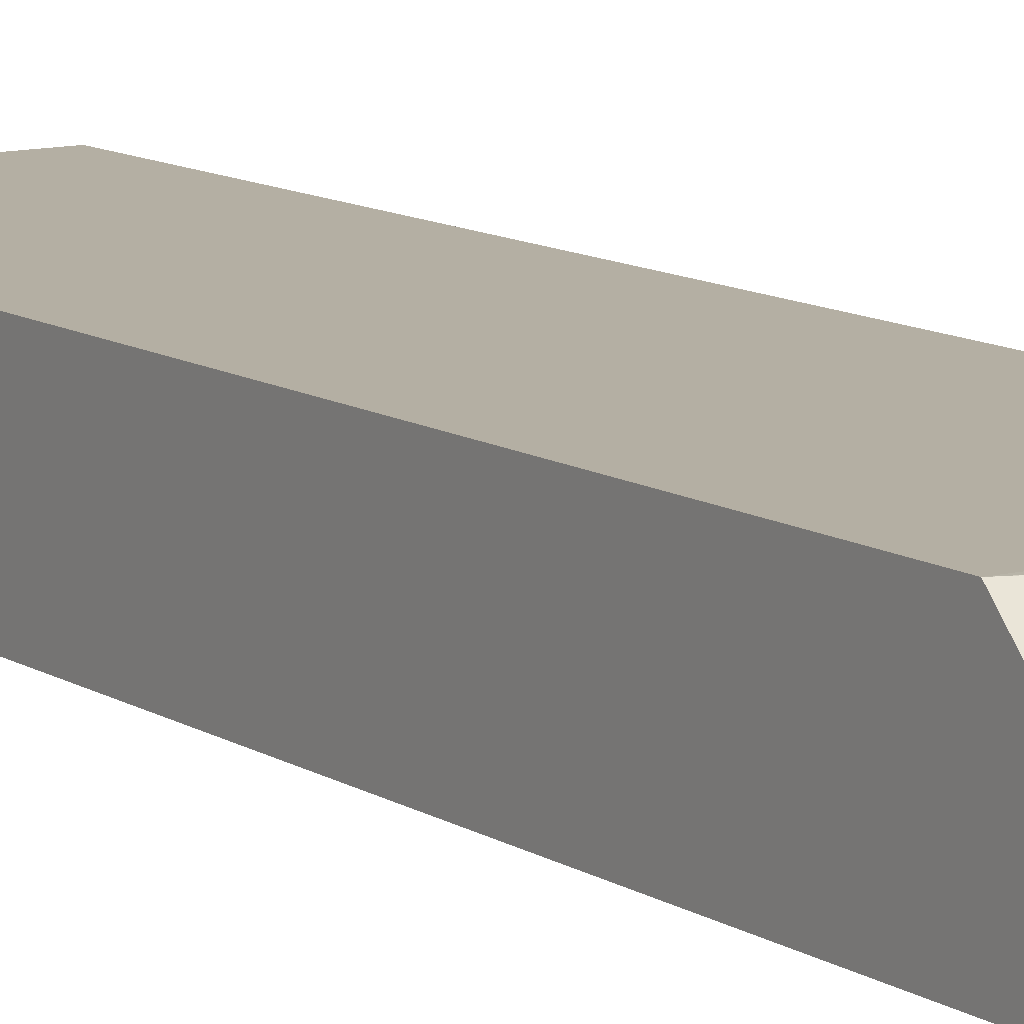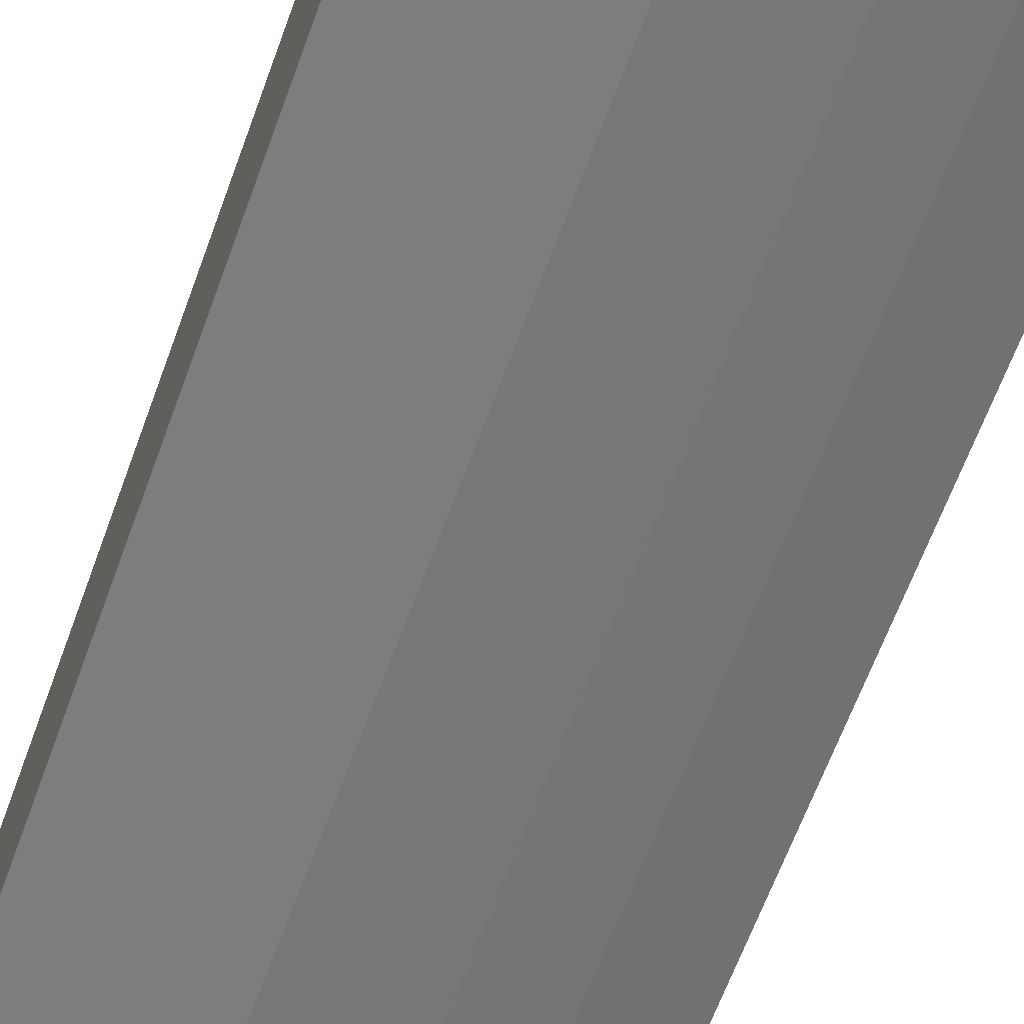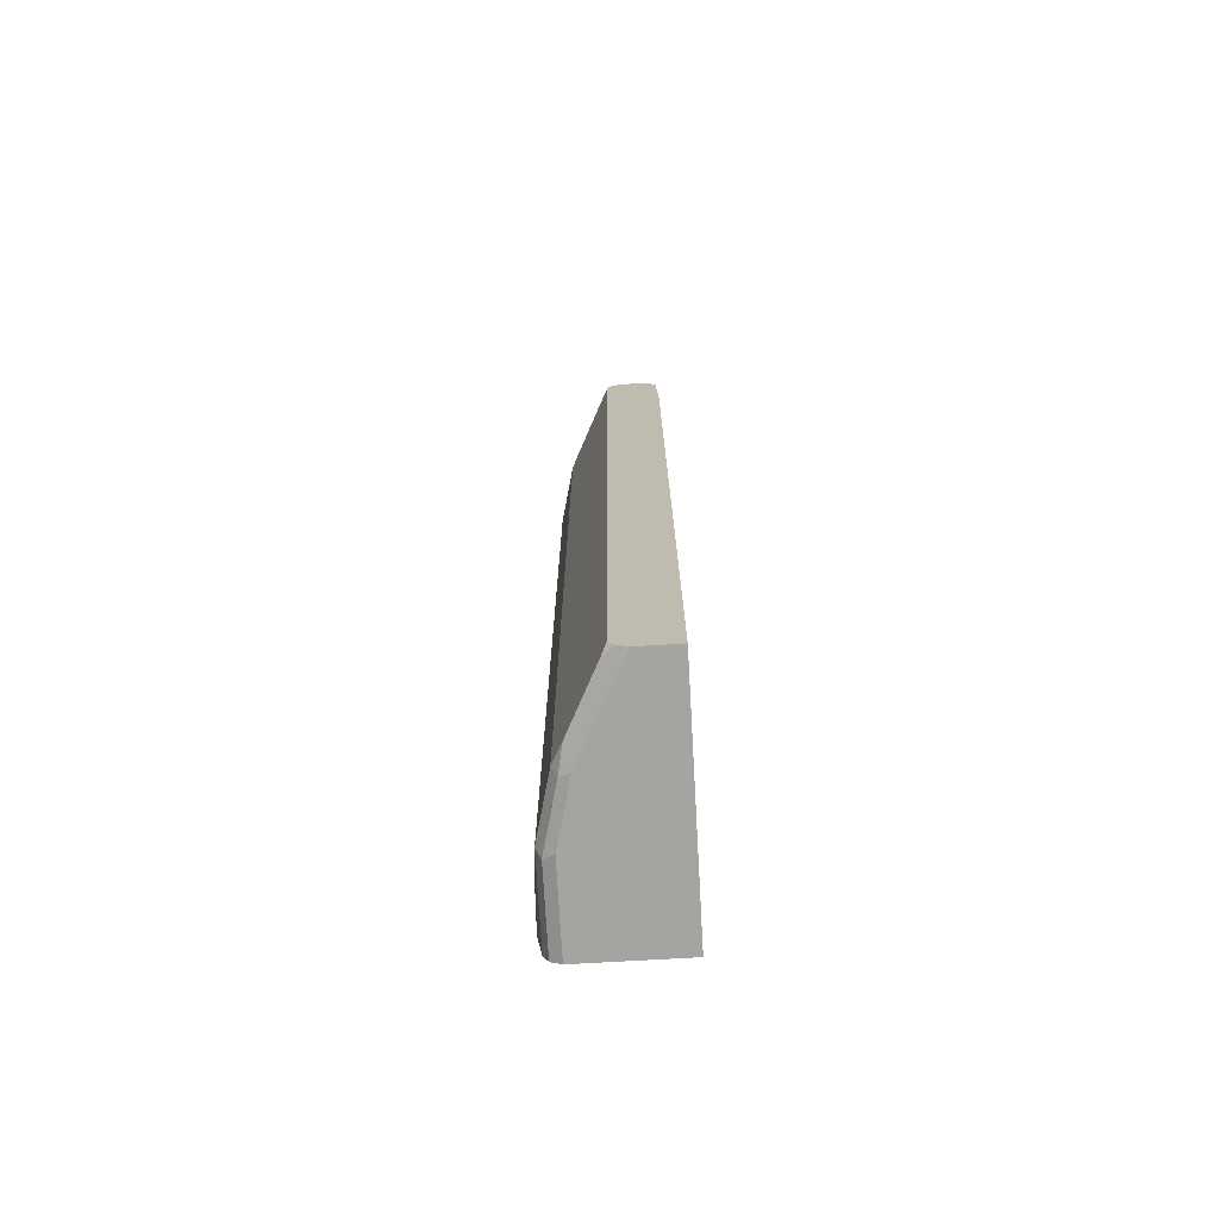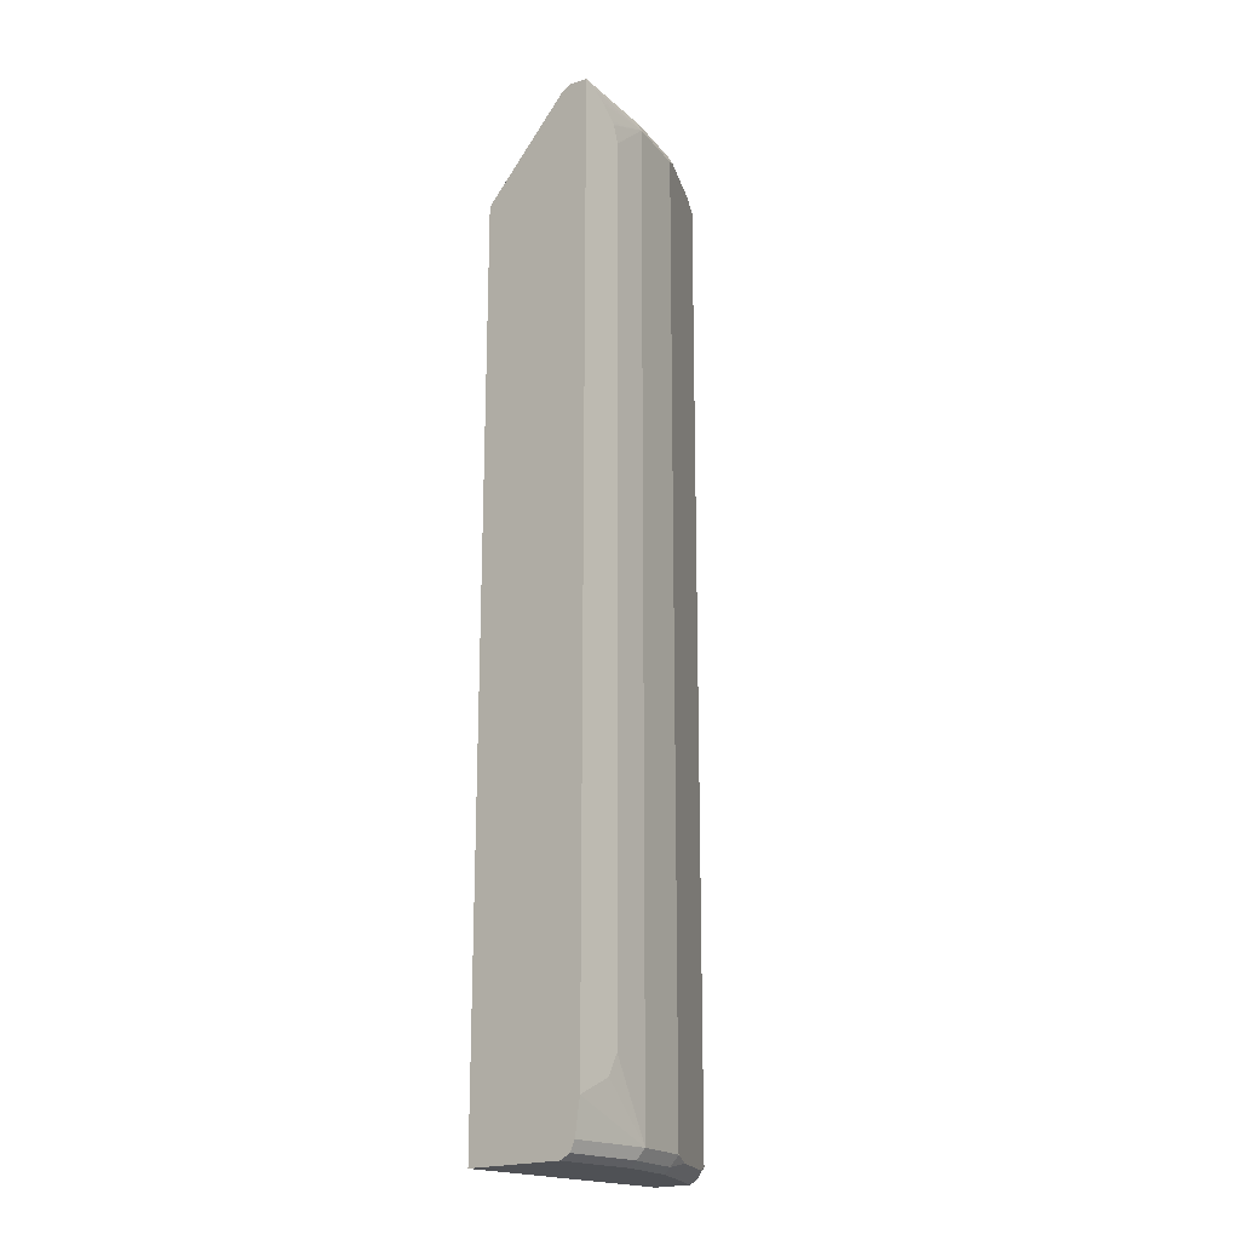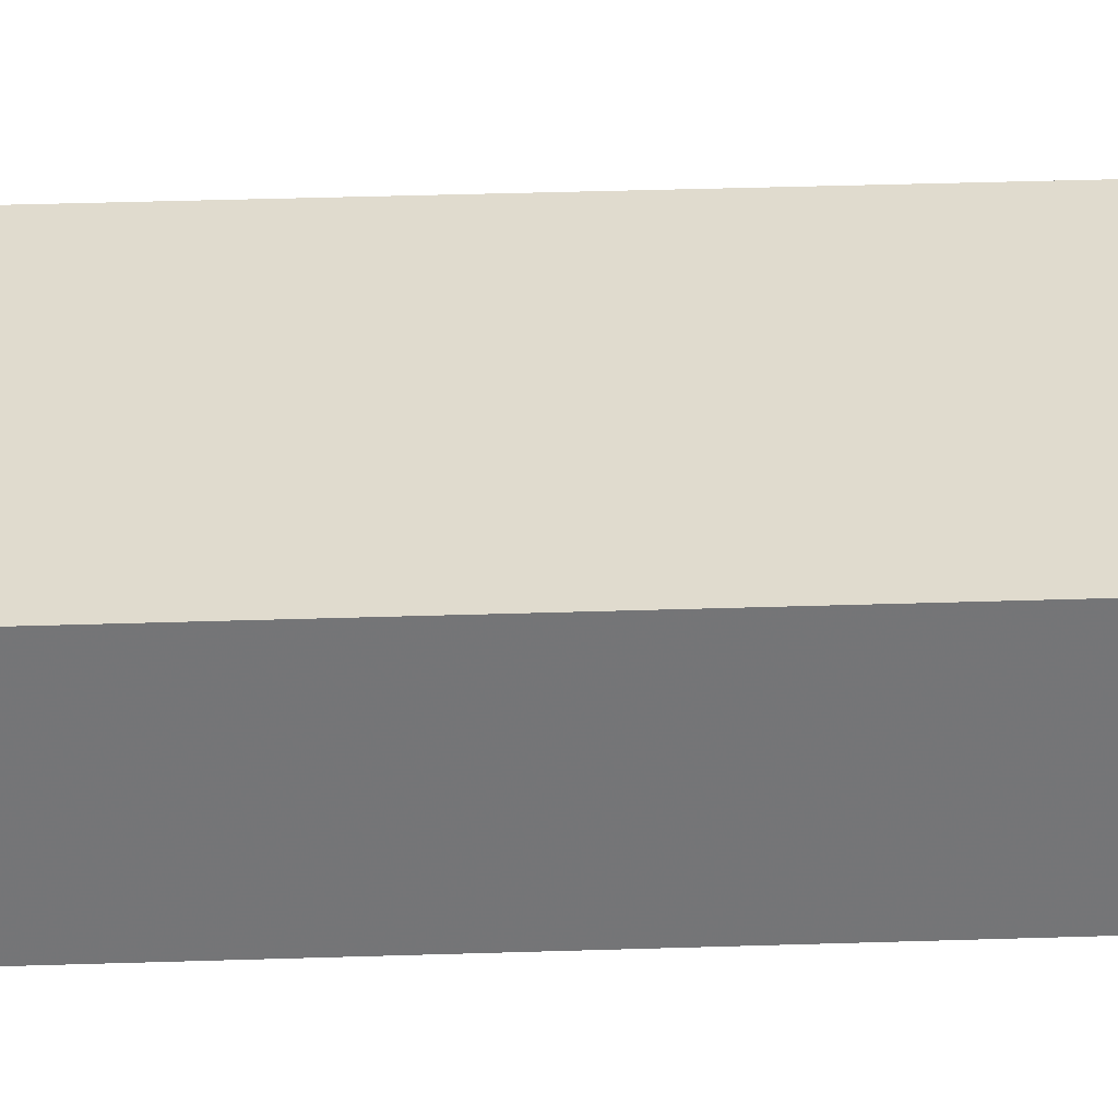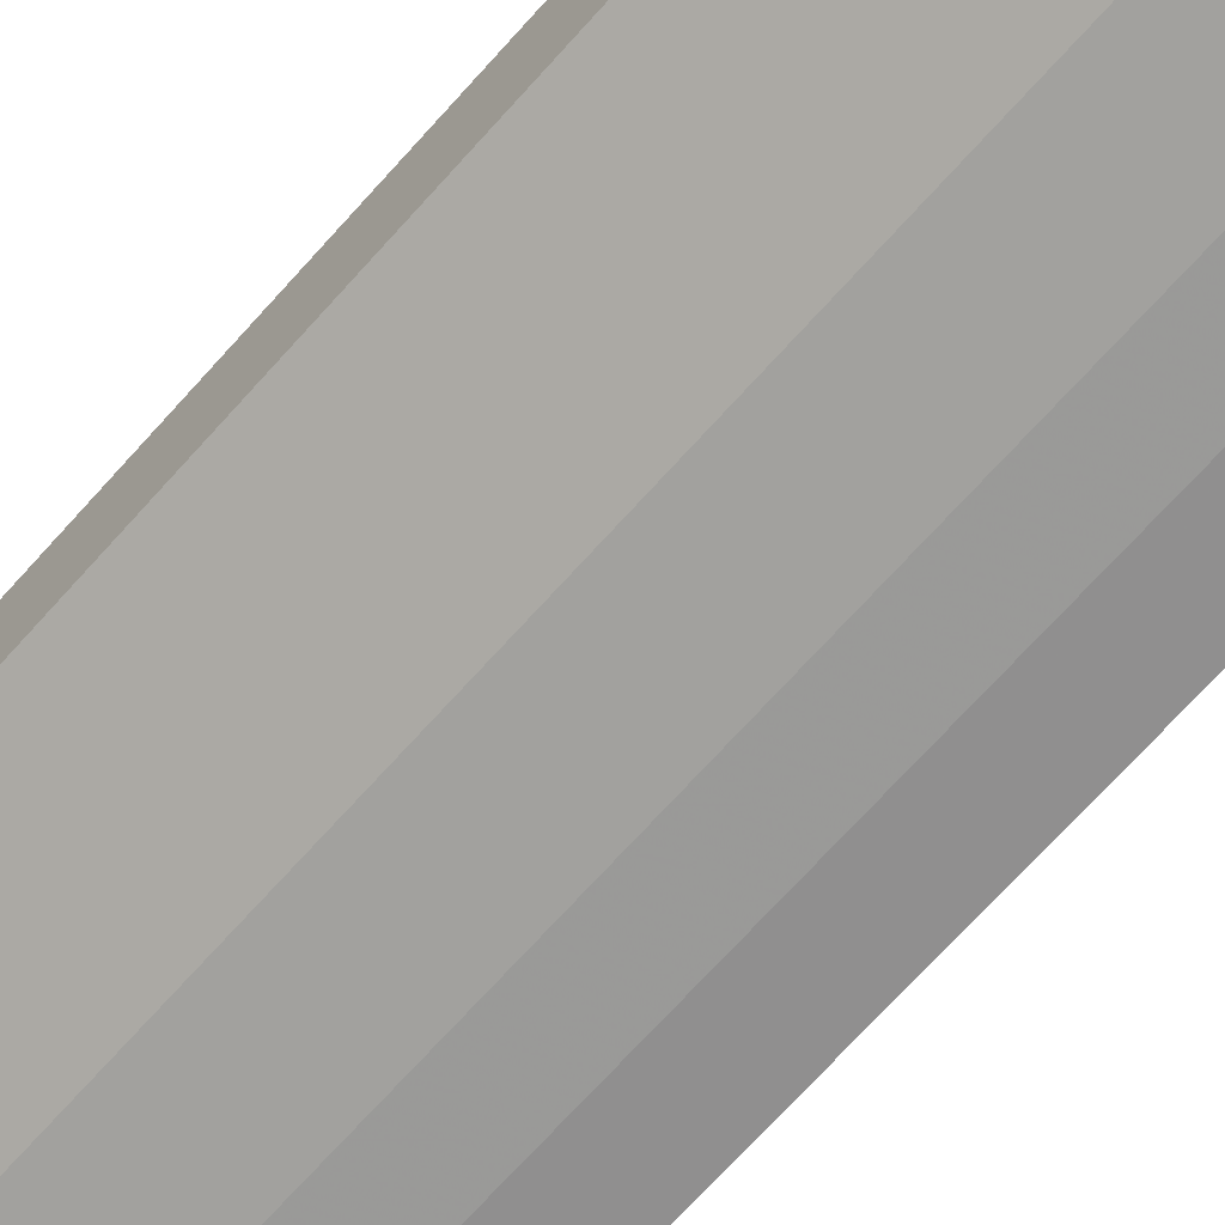
<metadata>
{"format":"obj","ext":"obj","renderer":"f3d","projection":"perspective","resolution":1024,"background":"white","views":[{"elev":11.2,"azim":145.9,"up":"+Z"},{"elev":-55.1,"azim":-18.3,"up":"+Z"},{"elev":-73.4,"azim":-86.7,"up":"+Y"},{"elev":-19.5,"azim":130.8,"up":"+Y"},{"elev":33.7,"azim":87.4,"up":"+Z"},{"elev":-65.4,"azim":-40.9,"up":"+Z"}]}
</metadata>
<code>
v -0.2776 -0.559 -0.1572
v -0.2776 -0.559 -0.1118
v -0.2776 -0.5571 -0.1611
v -0.2446 -0.559 -0.1747
v -0.007354 -0.559 -0.1118
v -0.2776 0.464 -0.1118
v -0.2776 -0.5523 -0.1681
v -0.2679 -0.5473 -0.1805
v -0.2533 -0.5503 -0.1834
v -0.1834 -0.5503 -0.2184
v -0.1747 -0.559 -0.2096
v -0.007354 -0.559 -0.2271
v -0.007354 0.4542 -0.1118
v -0.2776 0.5434 -0.1145
v -0.2776 -0.5425 -0.1757
v -0.1747 -0.5415 -0.2271
v -0.198 -0.5473 -0.2155
v -0.2679 0.5357 -0.1805
v -0.1688 -0.5531 -0.2213
v -0.09901 -0.5531 -0.2387
v -0.1048 -0.559 -0.2271
v -0.007354 -0.5553 -0.2344
v -0.007354 0.5531 -0.2155
v -0.2776 0.5481 -0.1157
v -0.2776 0.5405 -0.1757
v -0.1048 -0.5415 -0.2446
v -0.1747 0.5415 -0.2271
v -0.1863 0.5473 -0.2213
v -0.007354 -0.5488 -0.2409
v -0.007354 -0.5531 -0.2387
v -0.007354 0.559 -0.2271
v -0.2776 0.5551 -0.1262
v -0.2776 0.5513 -0.1204
v -0.2776 0.5427 -0.1747
v -0.2562 0.5473 -0.1863
v -0.2213 0.5473 -0.2038
v -0.05825 -0.4425 -0.2504
v -0.05822 -0.46 -0.2504
v -0.04949 -0.4775 -0.2504
v -0.04658 -0.4833 -0.2504
v -0.007354 -0.5029 -0.2504
v -0.007354 -0.5415 -0.2446
v -0.1048 0.5415 -0.2446
v -0.1834 0.5546 -0.2184
v -0.2533 0.5546 -0.1834
v -0.007354 0.5557 -0.2504
v -0.1048 0.559 -0.2271
v -0.262 0.559 -0.1398
v -0.2776 0.559 -0.1398
v -0.2776 0.5531 -0.1695
v -0.05825 0.5007 -0.2504
v -0.1136 0.5546 -0.2358
v -0.1048 0.5531 -0.2387
v -0.01553 0.5527 -0.2504
v -0.01942 0.5507 -0.2504
v -0.02331 0.5481 -0.2504
v -0.03203 0.5415 -0.2504
v -0.03561 0.5382 -0.2504
v -0.04949 0.524 -0.2504
v -0.05177 0.5215 -0.2504
v -0.05243 0.5202 -0.2504
v -0.2446 0.559 -0.1747
v -0.1747 0.559 -0.2096
v -0.2776 0.559 -0.1572
f 31 46 47
f 31 47 63
f 31 63 62
f 31 62 64
f 31 64 49
f 35 50 45
f 31 48 32
f 32 48 49
f 34 50 35
f 35 45 36
f 28 45 44
f 31 49 48
f 28 36 45
f 26 37 38
f 27 44 52
f 27 28 44
f 26 51 37
f 26 43 51
f 26 42 29
f 26 41 42
f 26 40 41
f 26 39 40
f 26 38 39
f 37 51 61
f 25 36 28
f 25 35 36
f 25 34 35
f 23 33 24
f 27 52 43
f 37 61 60
f 37 39 38
f 37 59 58
f 23 32 33
f 46 52 47
f 46 53 52
f 45 64 62
f 45 50 64
f 44 47 52
f 44 63 47
f 44 62 63
f 44 45 62
f 43 61 51
f 43 60 61
f 43 59 60
f 43 58 59
f 37 60 59
f 43 57 58
f 43 55 56
f 43 54 55
f 43 46 54
f 43 53 46
f 43 52 53
f 37 40 39
f 37 41 40
f 37 46 41
f 37 54 46
f 37 55 54
f 37 56 55
f 37 57 56
f 37 58 57
f 43 56 57
f 23 31 32
f 1 33 32
f 20 30 22
f 5 22 30
f 5 12 22
f 4 10 11
f 4 9 10
f 3 9 4
f 3 8 9
f 3 7 8
f 2 13 6
f 2 5 13
f 1 5 2
f 1 12 5
f 1 21 12
f 1 11 21
f 1 4 11
f 1 3 4
f 1 7 3
f 1 15 7
f 1 25 15
f 1 34 25
f 1 50 34
f 1 64 50
f 1 49 64
f 1 32 49
f 1 24 33
f 1 14 24
f 1 6 14
f 20 22 21
f 5 30 29
f 5 29 42
f 1 2 6
f 5 41 46
f 5 42 41
f 20 26 29
f 18 28 27
f 18 25 28
f 16 43 26
f 16 27 43
f 16 20 19
f 16 26 20
f 13 24 14
f 13 23 24
f 12 21 22
f 11 20 21
f 11 19 20
f 10 19 11
f 20 29 30
f 10 17 16
f 10 16 19
f 5 31 23
f 5 23 13
f 6 13 14
f 5 46 31
f 8 16 17
f 7 15 8
f 8 10 9
f 8 15 25
f 8 25 18
f 8 18 27
f 8 27 16
f 8 17 10

</code>
